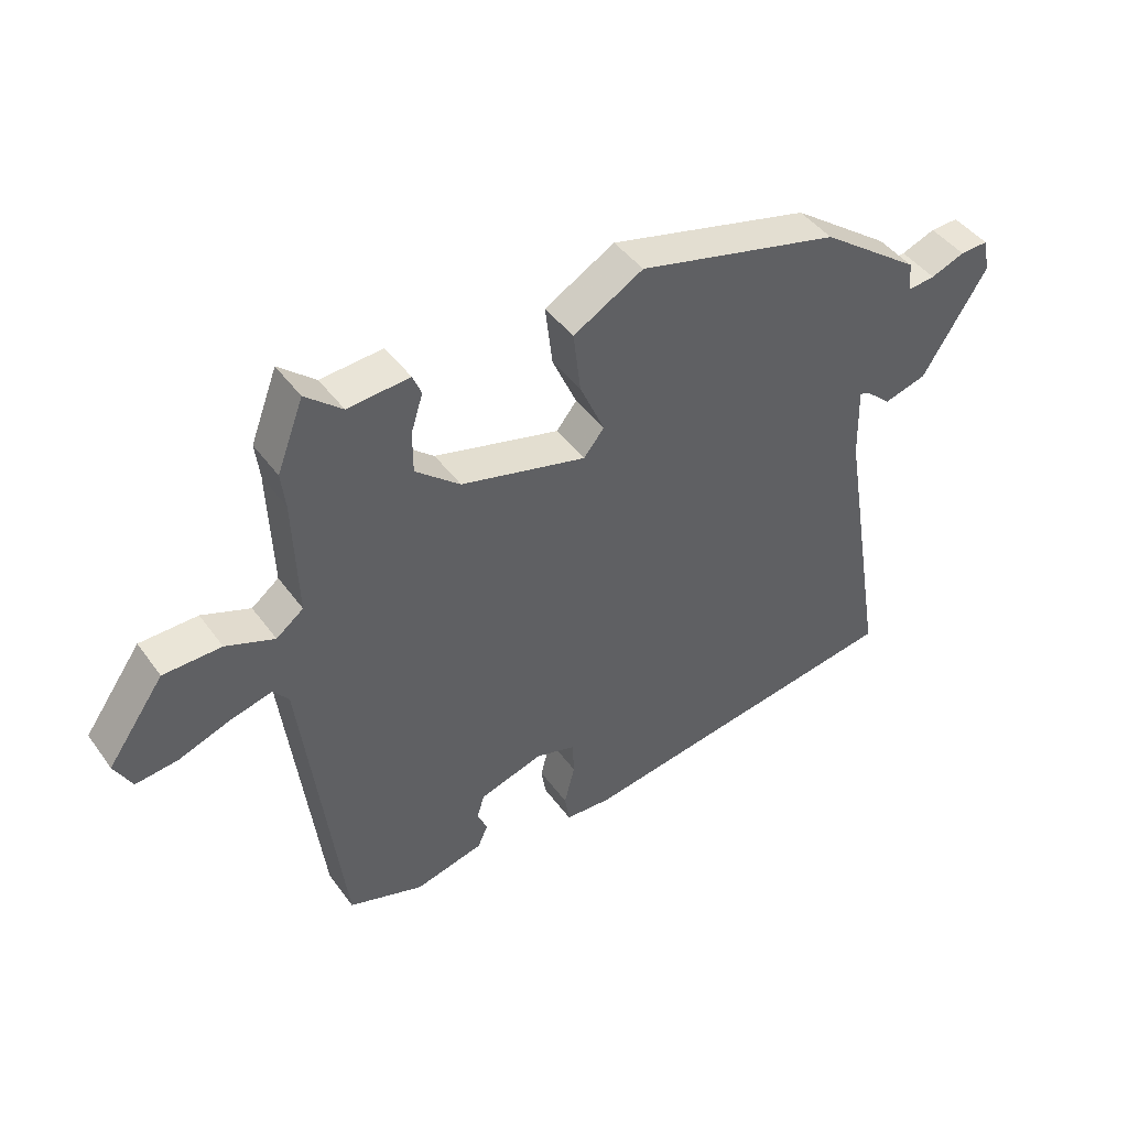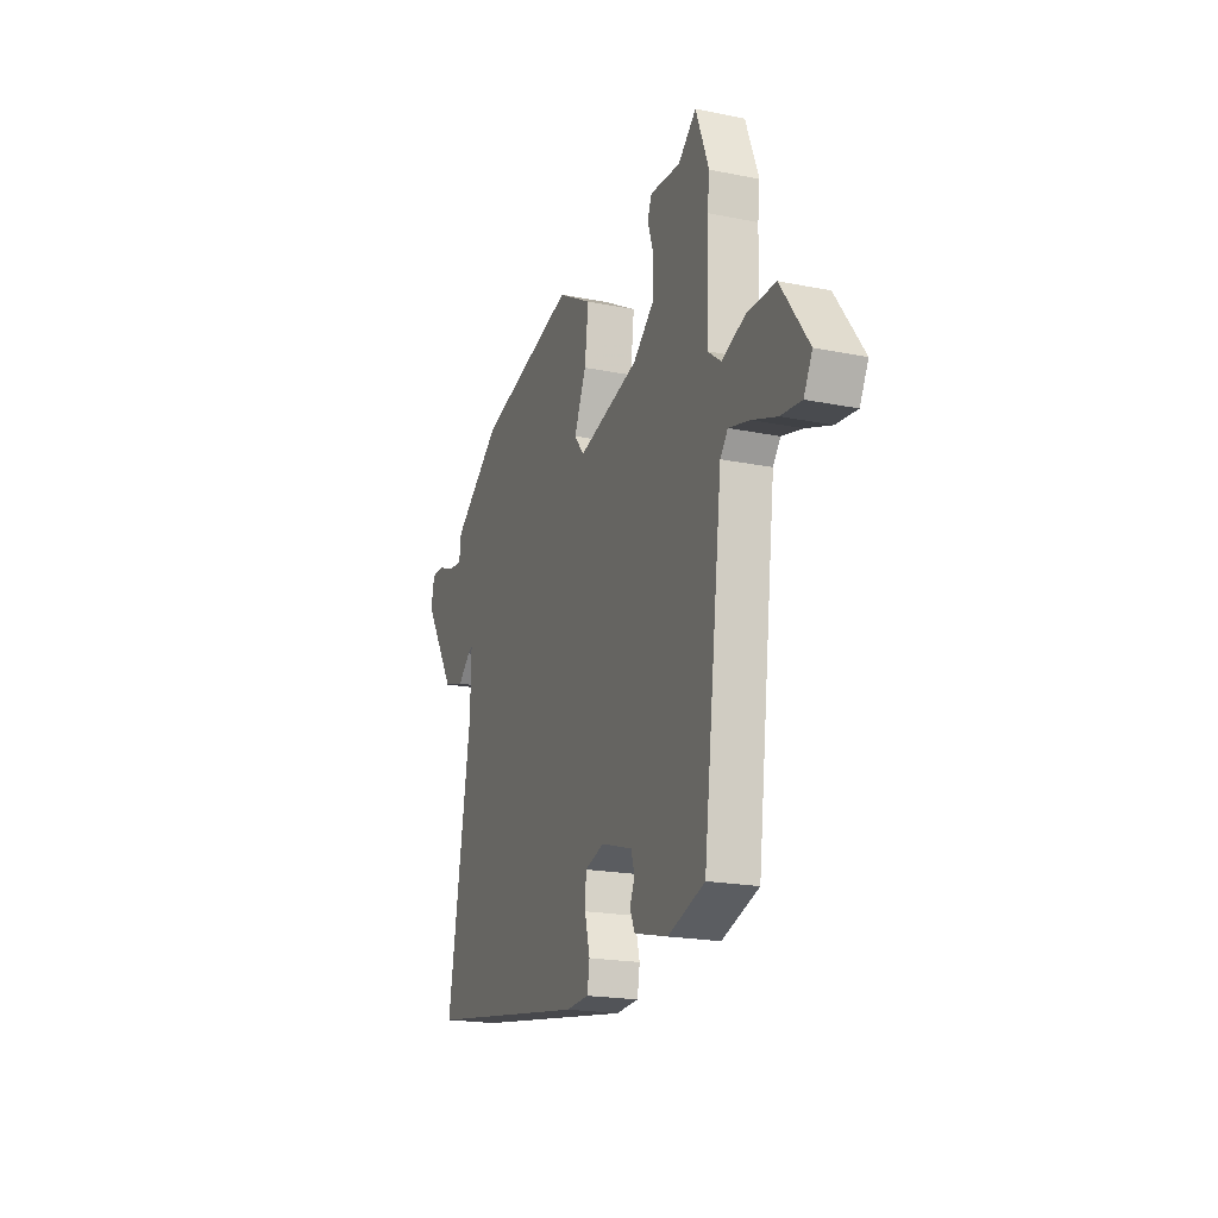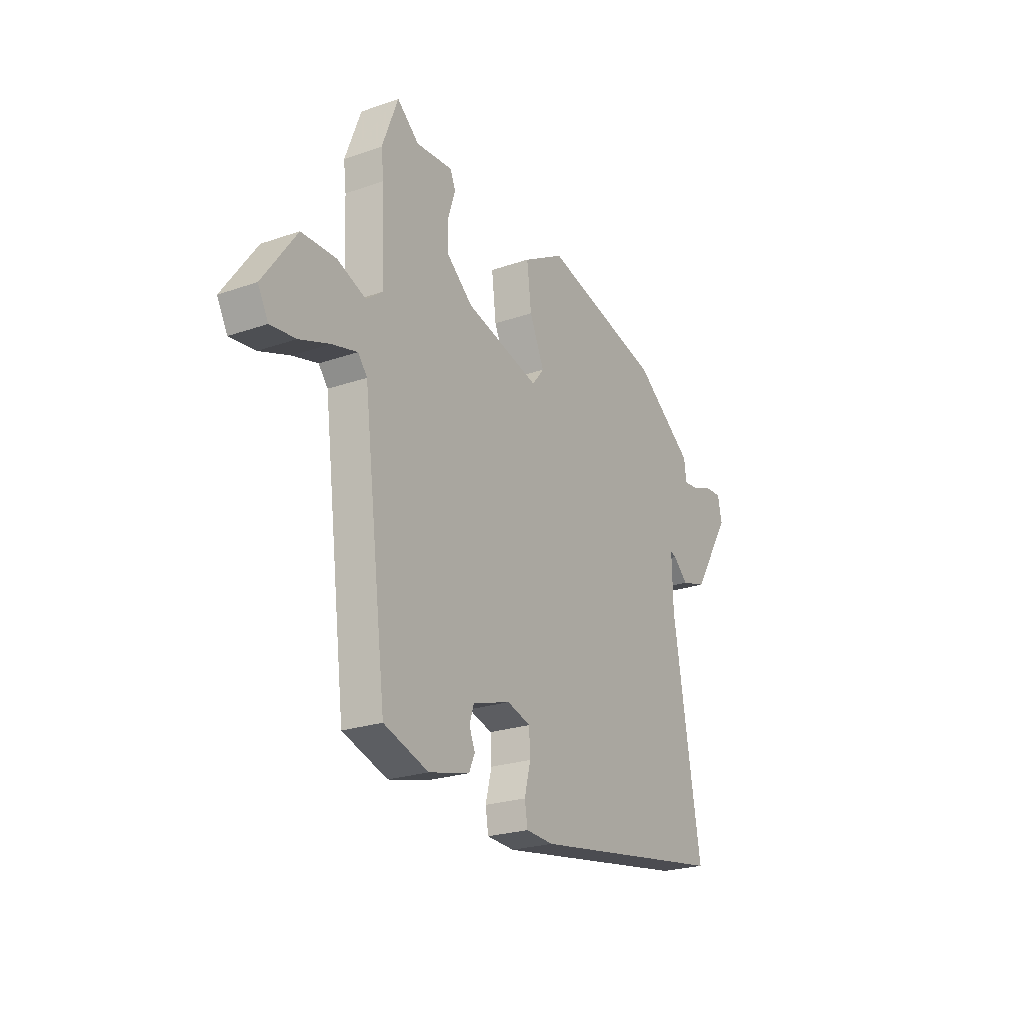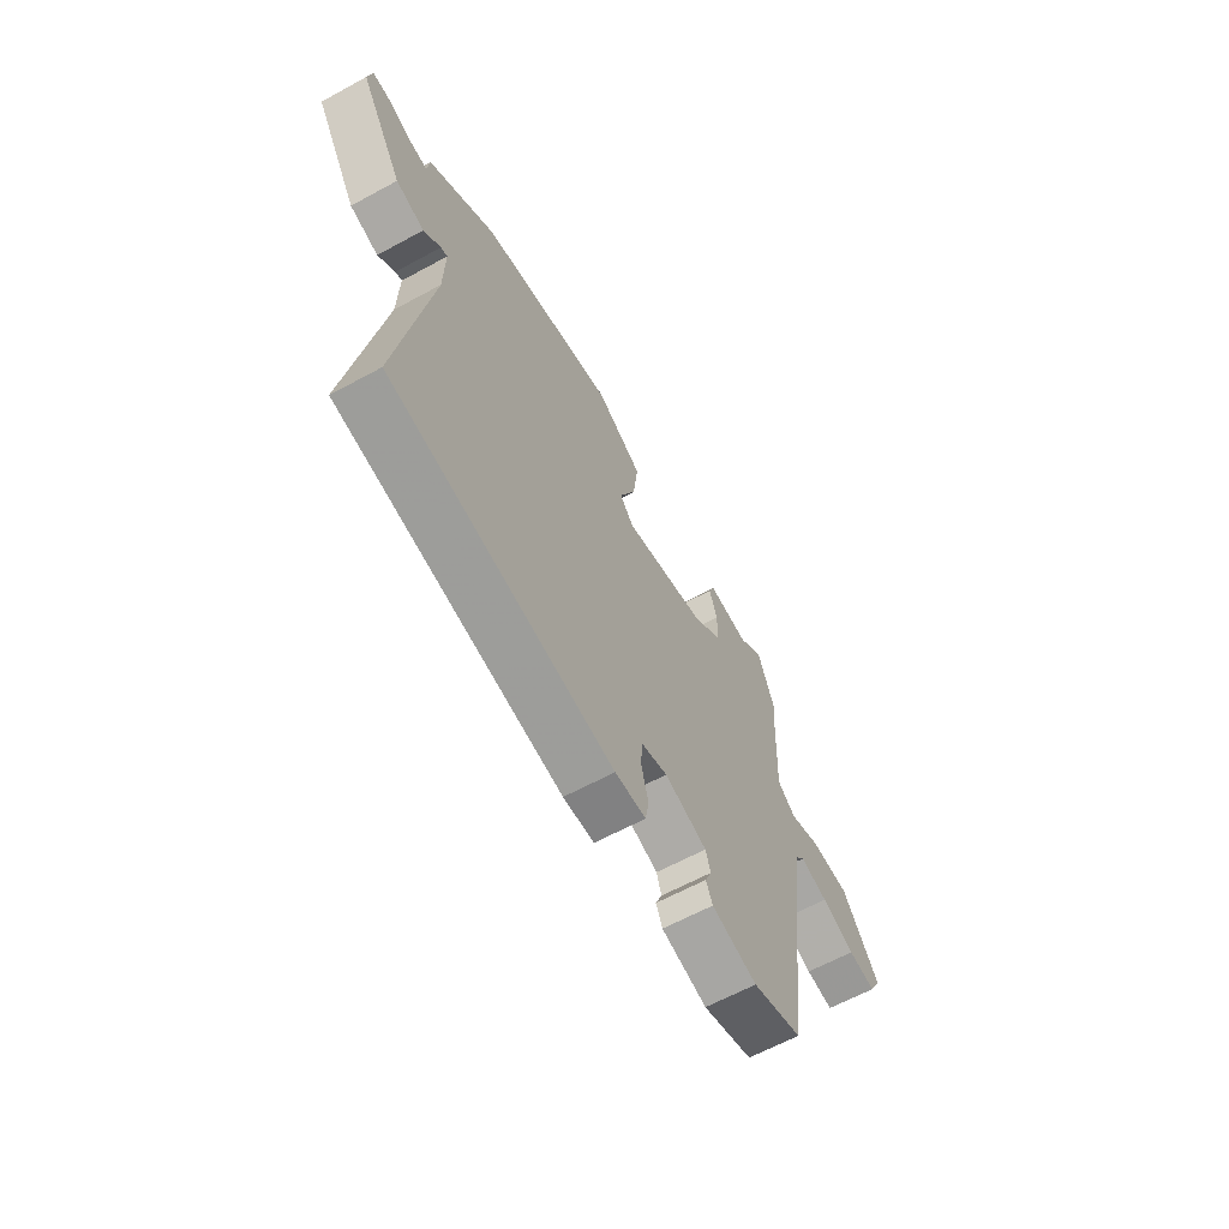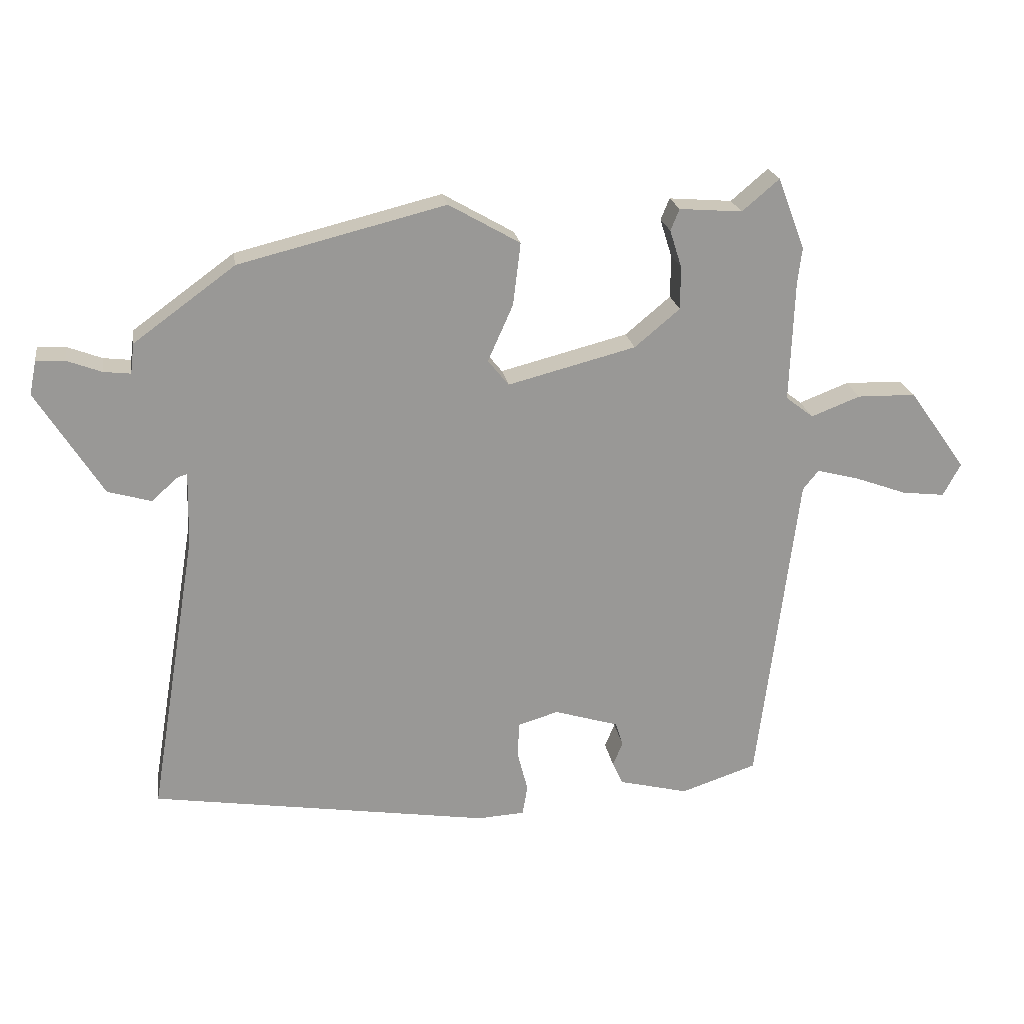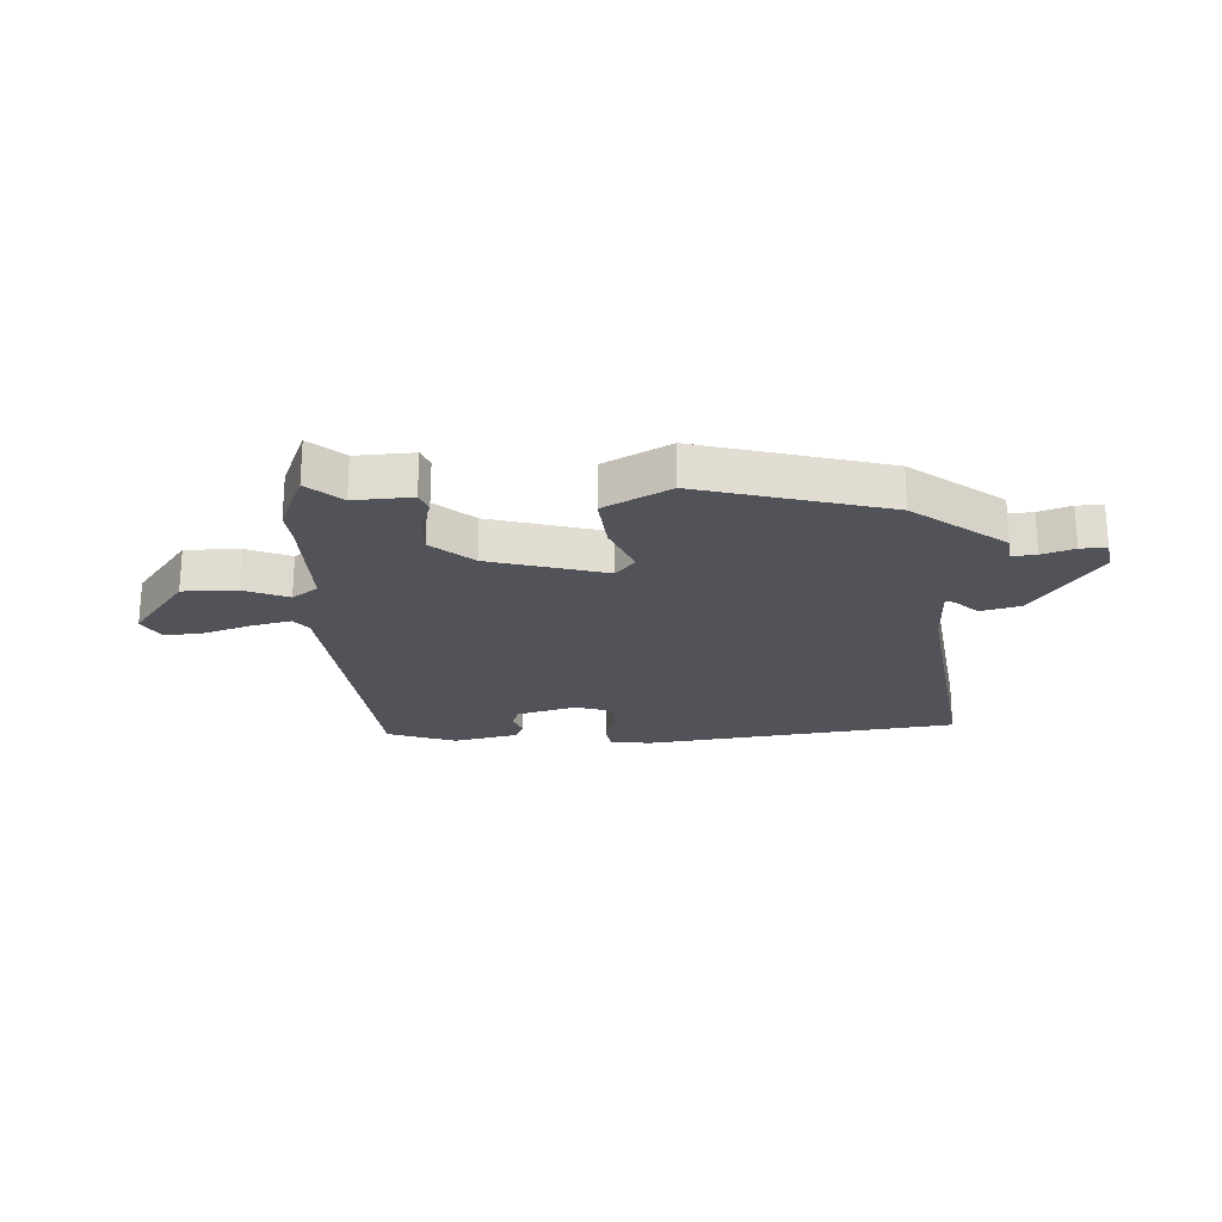
<metadata>
{"format":"obj","ext":"obj","renderer":"f3d","projection":"perspective","resolution":1024,"background":"white","views":[{"elev":44.3,"azim":-33.5,"up":"+Z"},{"elev":-20.1,"azim":-110.4,"up":"+Z"},{"elev":-23.7,"azim":-59.8,"up":"+Z"},{"elev":-63.1,"azim":118.8,"up":"+Z"},{"elev":21.8,"azim":170.9,"up":"+Z"},{"elev":-22.6,"azim":1.4,"up":"+Y"}]}
</metadata>
<code>
v -0.521 0.07 0.444
v -0.478 0.07 0.557
v -0.419 0.07 0.507
v -0.319 0.07 0.515
v -0.305 0.07 0.481
v -0.324 0.07 0.421
v -0.324 0.07 0.353
v -0.252 0.07 0.293
v -0.049 0.07 0.241
v -0.016 0.07 0.282
v -0.056 0.07 0.372
v -0.068 0.07 0.471
v 0.045 0.07 0.536
v 0.372 0.07 0.455
v 0.533 0.07 0.338
v 0.539 0.07 0.29
v 0.582 0.07 0.295
v 0.637 0.07 0.316
v 0.682 0.07 0.318
v 0.693 0.07 0.264
v 0.589 0.07 0.098
v 0.52 0.07 0.078
v 0.479 0.07 0.115
v 0.463 0.07 0.12
v 0.466 0.07 0.002
v 0.542 0.07 -0.453
v 0.002 0.07 -0.539
v -0.073 0.07 -0.535
v -0.081 0.07 -0.487
v -0.064 0.07 -0.421
v -0.067 0.07 -0.365
v -0.131 0.07 -0.346
v -0.234 0.07 -0.378
v -0.246 0.07 -0.416
v -0.23 0.07 -0.454
v -0.246 0.07 -0.49
v -0.357 0.07 -0.518
v -0.478 0.07 -0.478
v -0.542 0.07 0.033
v -0.567 0.07 0.064
v -0.635 0.07 0.046
v -0.717 0.07 0.016
v -0.785 0.07 0.008
v -0.813 0.07 0.06
v -0.722 0.07 0.188
v -0.629 0.07 0.19
v -0.551 0.07 0.16
v -0.507 0.07 0.194
v -0.514 0.07 0.385
v -0.521 0 0.444
v -0.478 0 0.557
v -0.419 0 0.507
v -0.319 0 0.515
v -0.305 0 0.481
v -0.324 0 0.421
v -0.324 0 0.353
v -0.252 0 0.293
v -0.049 0 0.241
v -0.016 0 0.282
v -0.056 0 0.372
v -0.068 0 0.471
v 0.045 0 0.536
v 0.372 0 0.455
v 0.533 0 0.338
v 0.539 0 0.29
v 0.582 0 0.295
v 0.637 0 0.316
v 0.682 0 0.318
v 0.693 0 0.264
v 0.589 0 0.098
v 0.52 0 0.078
v 0.479 0 0.115
v 0.463 0 0.12
v 0.466 0 0.002
v 0.542 0 -0.453
v 0.002 0 -0.539
v -0.073 0 -0.535
v -0.081 0 -0.487
v -0.064 0 -0.421
v -0.067 0 -0.365
v -0.131 0 -0.346
v -0.234 0 -0.378
v -0.246 0 -0.416
v -0.23 0 -0.454
v -0.246 0 -0.49
v -0.357 0 -0.518
v -0.478 0 -0.478
v -0.542 0 0.033
v -0.567 0 0.064
v -0.635 0 0.046
v -0.717 0 0.016
v -0.785 0 0.008
v -0.813 0 0.06
v -0.722 0 0.188
v -0.629 0 0.19
v -0.551 0 0.16
v -0.507 0 0.194
v -0.514 0 0.385
f 44 45 46 47
f 42 43 44 47
f 41 42 47 48
f 40 41 48
f 39 40 48
f 38 39 48
f 37 38 48 49
f 34 35 36 37
f 33 34 37 49
f 27 28 29 30
f 25 26 27 30
f 24 25 30 31
f 20 21 22 23
f 20 23 24
f 17 18 19 20
f 16 17 20 24
f 10 11 12 13
f 10 13 14 15
f 3 4 5 6
f 3 6 7
f 2 3 7
f 1 2 7
f 32 33 49 1
f 9 10 15 16
f 9 16 24 31
f 32 1 7 8
f 8 9 31 32
f 96 95 94 93
f 96 93 92 91
f 97 96 91 90
f 97 90 89
f 97 89 88
f 97 88 87
f 98 97 87 86
f 86 85 84 83
f 98 86 83 82
f 79 78 77 76
f 79 76 75 74
f 80 79 74 73
f 72 71 70 69
f 73 72 69
f 69 68 67 66
f 73 69 66 65
f 62 61 60 59
f 64 63 62 59
f 55 54 53 52
f 56 55 52
f 56 52 51
f 56 51 50
f 50 98 82 81
f 65 64 59 58
f 80 73 65 58
f 57 56 50 81
f 81 80 58 57
f 1 50 51 2
f 2 51 52 3
f 3 52 53 4
f 4 53 54 5
f 5 54 55 6
f 6 55 56 7
f 7 56 57 8
f 8 57 58 9
f 9 58 59 10
f 10 59 60 11
f 11 60 61 12
f 12 61 62 13
f 13 62 63 14
f 14 63 64 15
f 15 64 65 16
f 16 65 66 17
f 17 66 67 18
f 18 67 68 19
f 19 68 69 20
f 20 69 70 21
f 21 70 71 22
f 22 71 72 23
f 23 72 73 24
f 24 73 74 25
f 25 74 75 26
f 26 75 76 27
f 27 76 77 28
f 28 77 78 29
f 29 78 79 30
f 30 79 80 31
f 31 80 81 32
f 32 81 82 33
f 33 82 83 34
f 34 83 84 35
f 35 84 85 36
f 36 85 86 37
f 37 86 87 38
f 38 87 88 39
f 39 88 89 40
f 40 89 90 41
f 41 90 91 42
f 42 91 92 43
f 43 92 93 44
f 44 93 94 45
f 45 94 95 46
f 46 95 96 47
f 47 96 97 48
f 48 97 98 49
f 49 98 50 1

</code>
